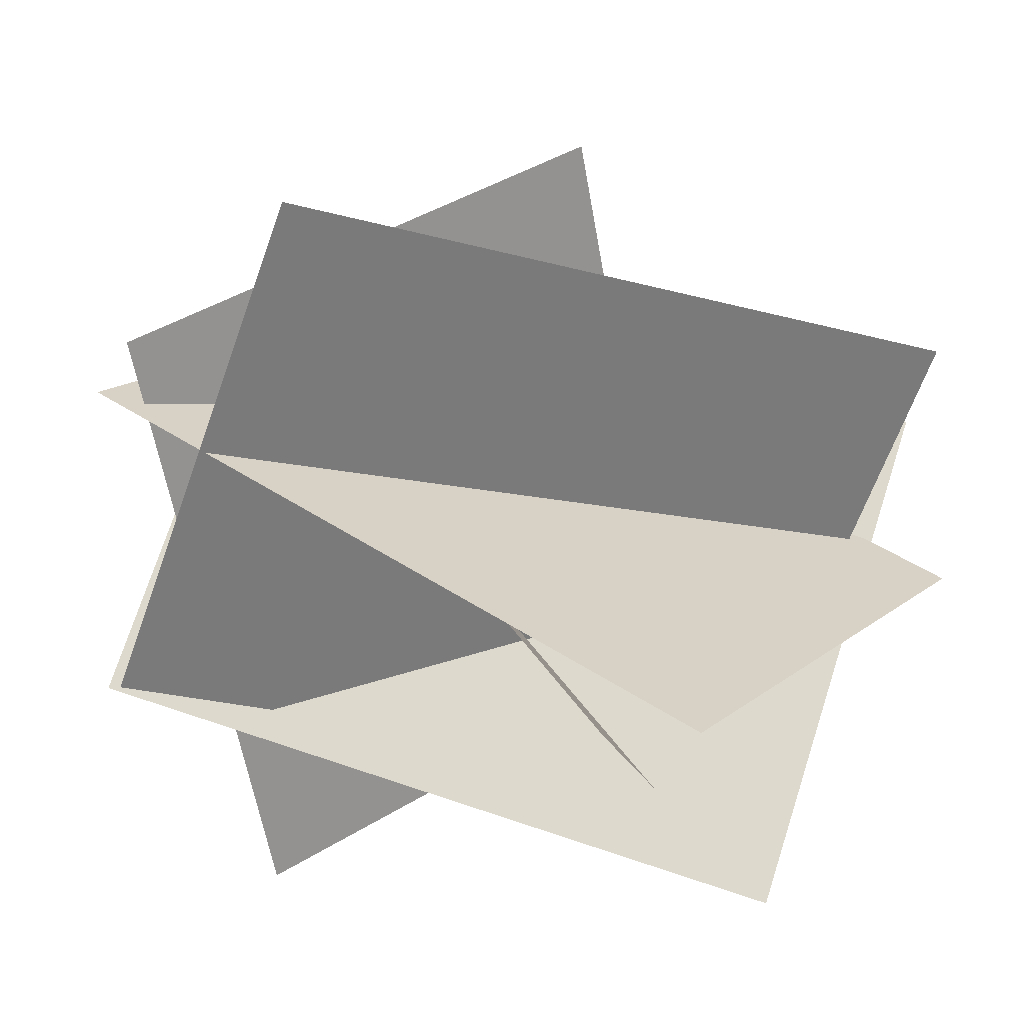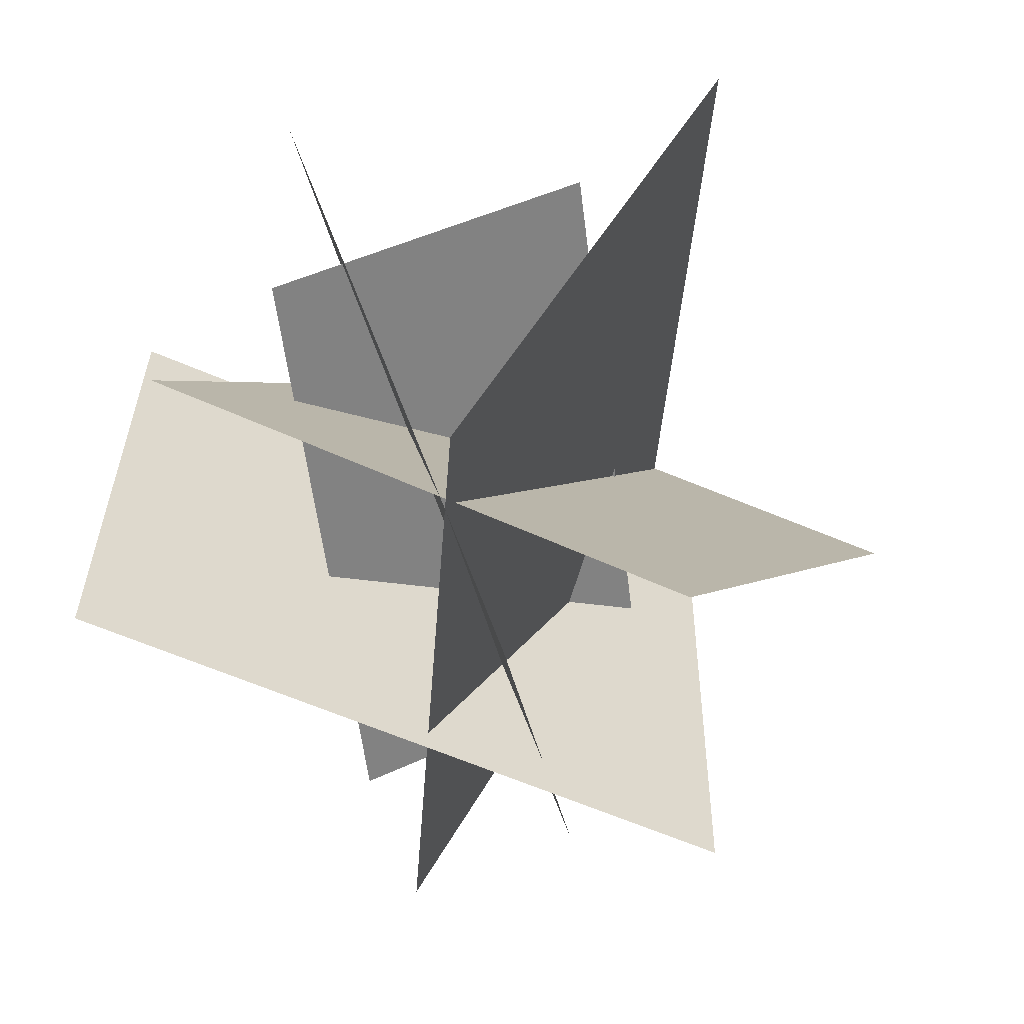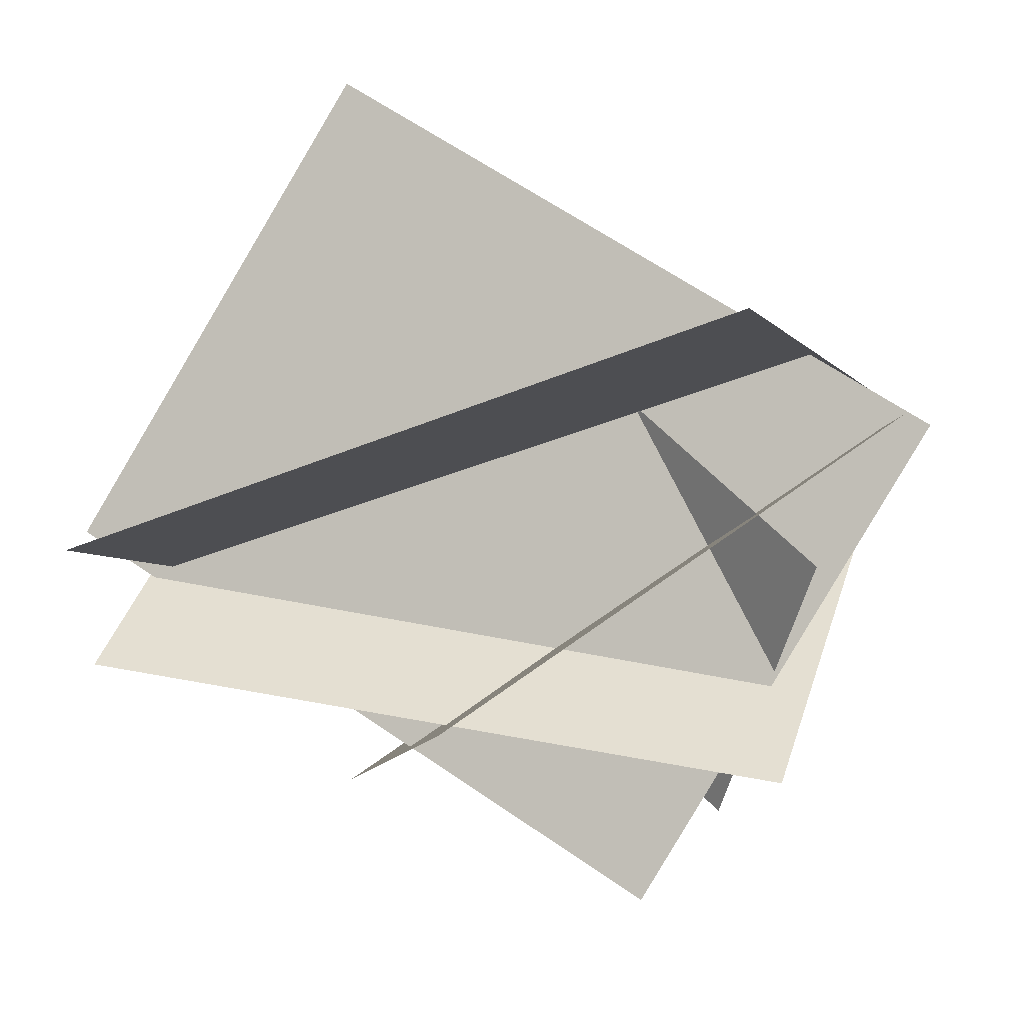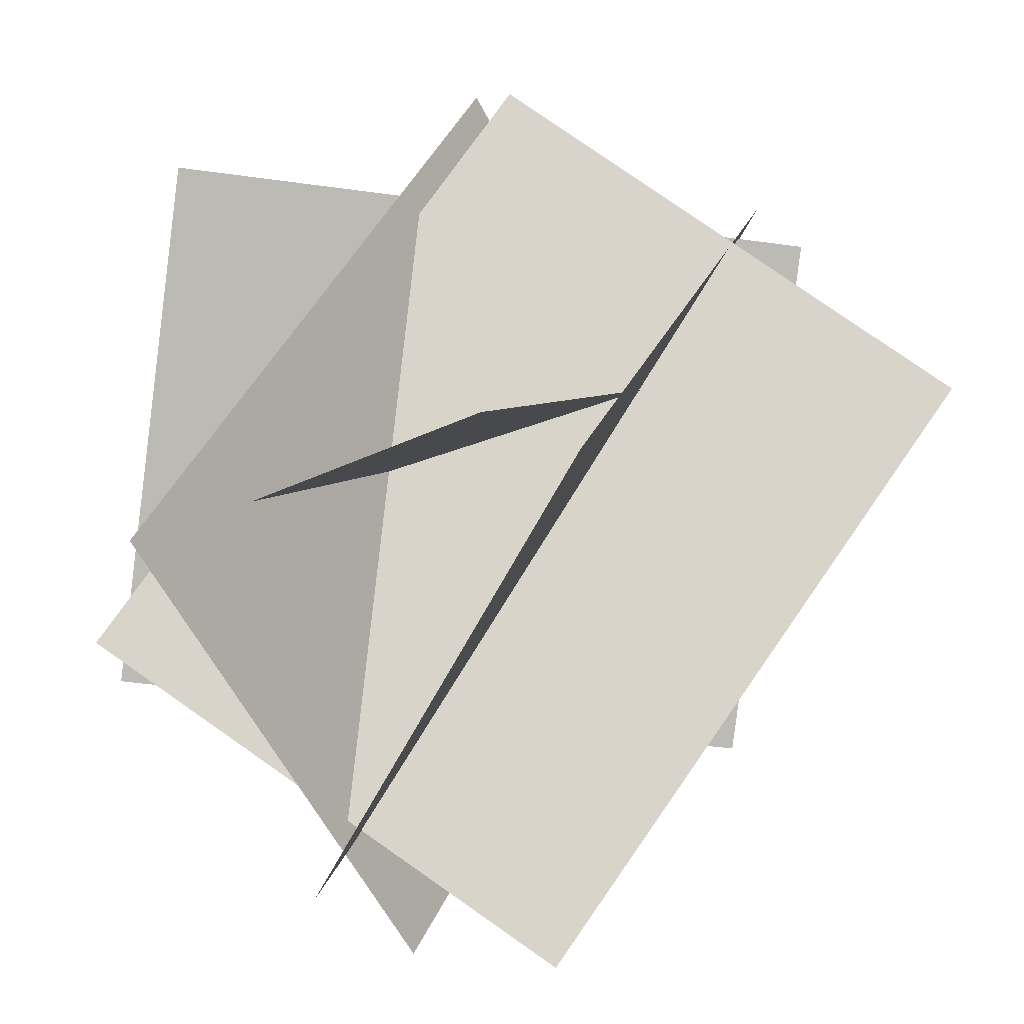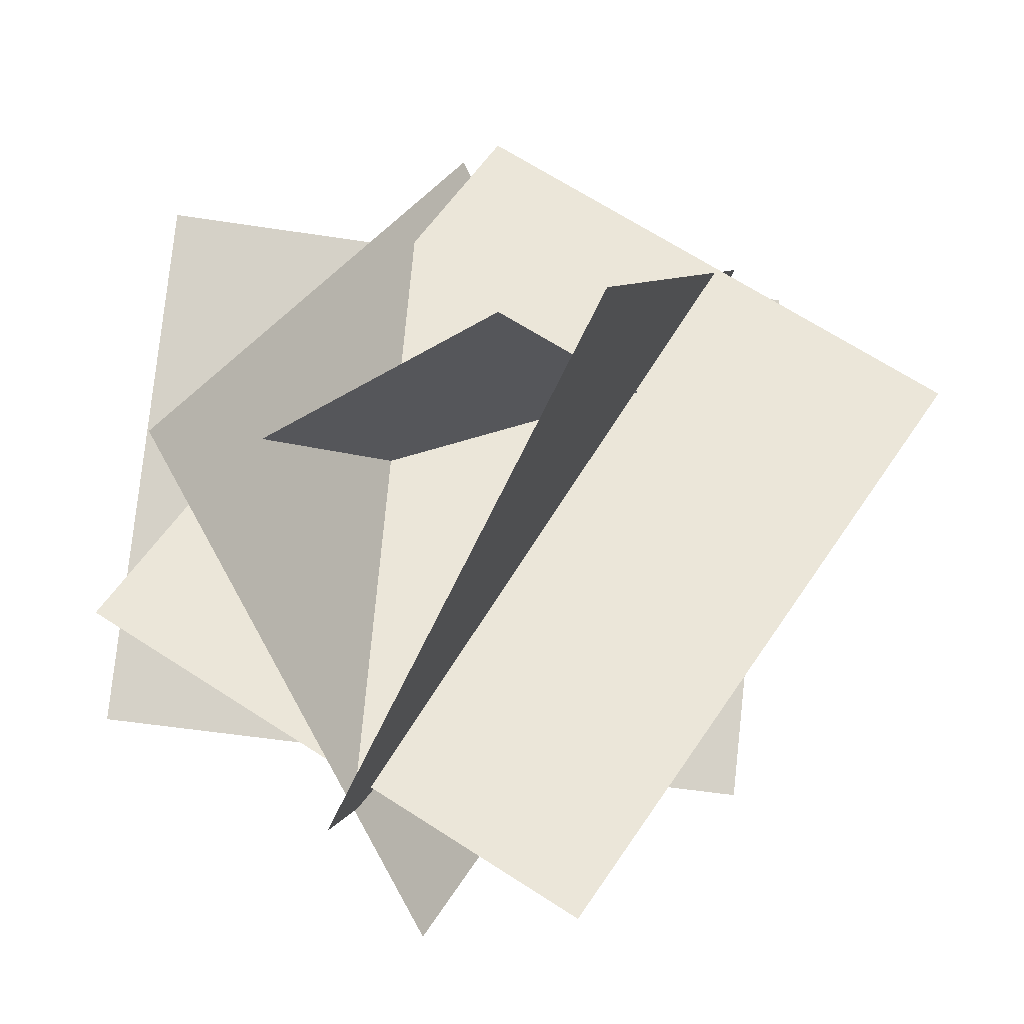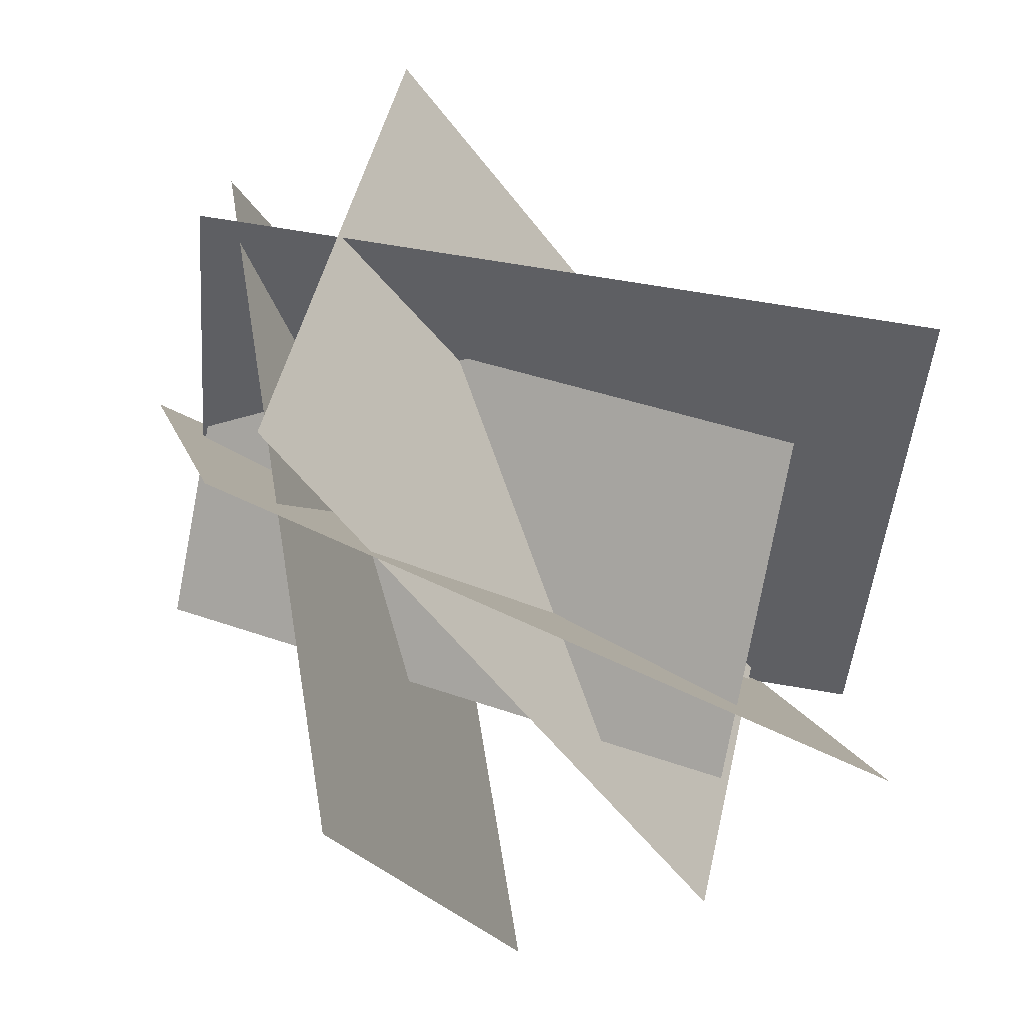
<metadata>
{"format":"obj","ext":"obj","renderer":"f3d","projection":"perspective","resolution":1024,"background":"white","views":[{"elev":48.1,"azim":36.1,"up":"+Y"},{"elev":-40.7,"azim":86.1,"up":"+Z"},{"elev":63.0,"azim":-144.9,"up":"+Y"},{"elev":23.7,"azim":106.9,"up":"+Z"},{"elev":6.5,"azim":103.6,"up":"+Z"},{"elev":74.4,"azim":9.3,"up":"+Z"}]}
</metadata>
<code>
o plane
v 1.56 1.253 1.059
v 1.56 0.586 -0.2223
v -0.31 1.253 1.059
v -0.31 0.586 -0.2223
f 4 2 1 3
f 2 4 3 1
o plane
v 0.09414 1.882 0.7329
v -0.005962 0.6131 1.417
v 1.327 1.14 -0.4614
v 1.227 -0.1283 0.2227
f 8 6 5 7
f 6 8 7 5
o plane
v 1.245 0.9235 0.9899
v -0.2814 1.226 0.5605
v 1.206 0.1418 0.5793
v -0.3206 0.4441 0.1499
f 9 10 12 11
f 10 12 11 9
o plane
v 0.1995 1.343 -0.3941
v -0.2644 1.391 0.9732
v 0.756 -0.2983 -0.1478
v 0.2921 -0.2504 1.22
f 16 14 13 15
f 14 16 15 13
o plane
v -0.4948 1.036 0.0934
v -0.1096 0.4851 1.372
v 1.229 0.7261 -0.5594
v 1.615 0.1754 0.7194
f 20 18 17 19
f 18 20 19 17

</code>
